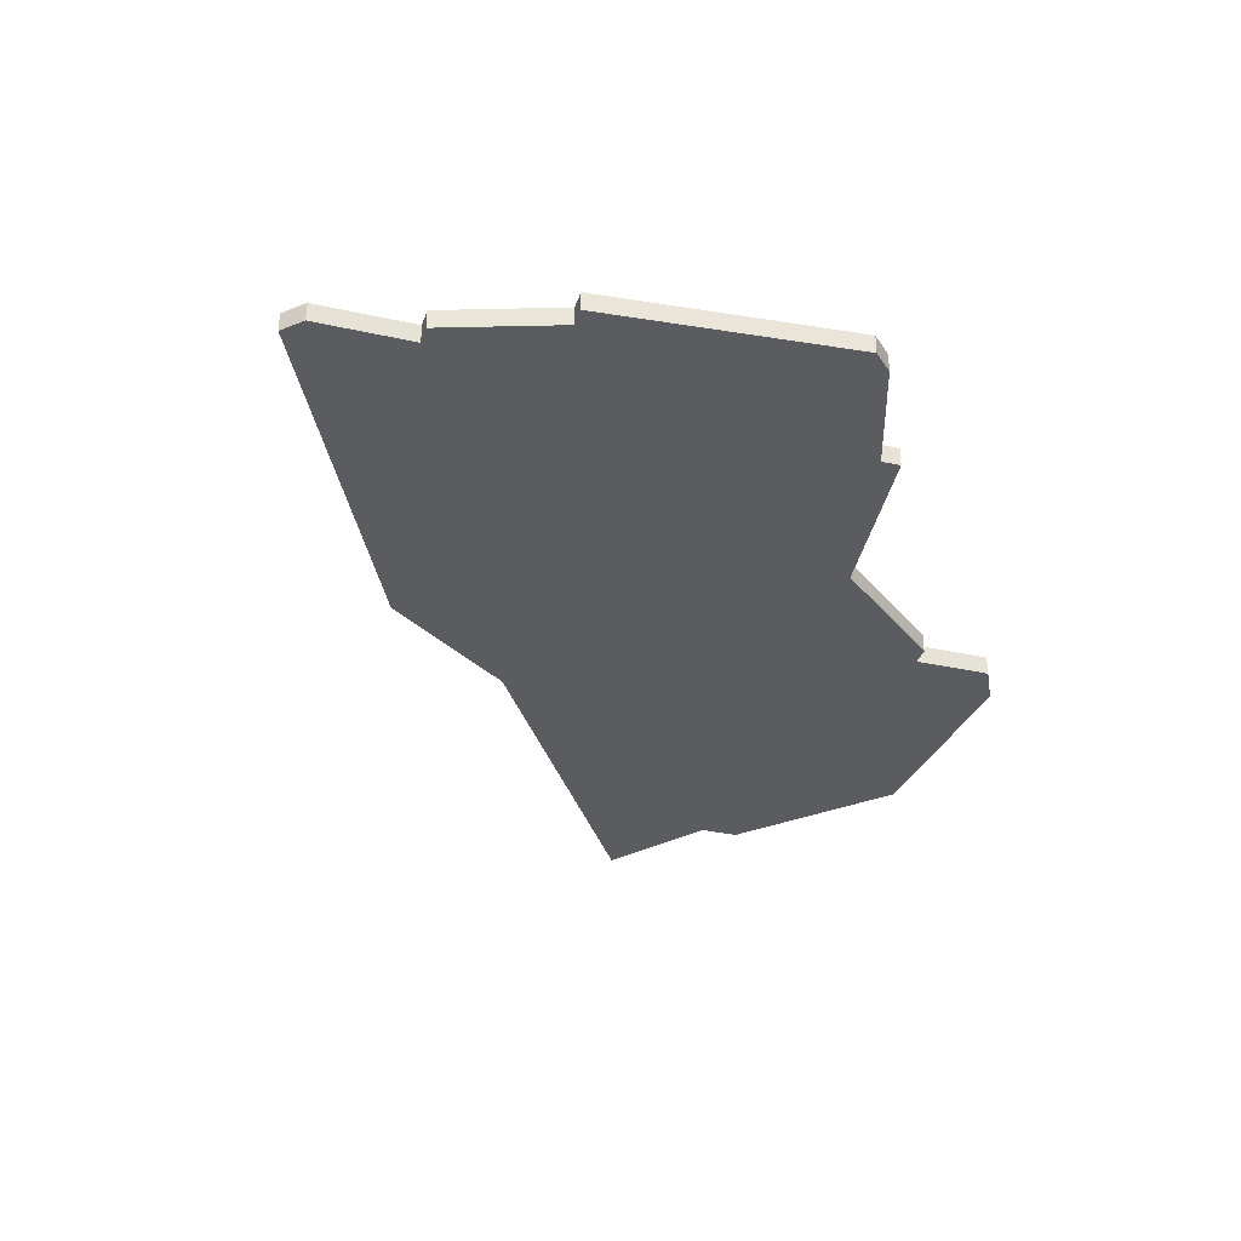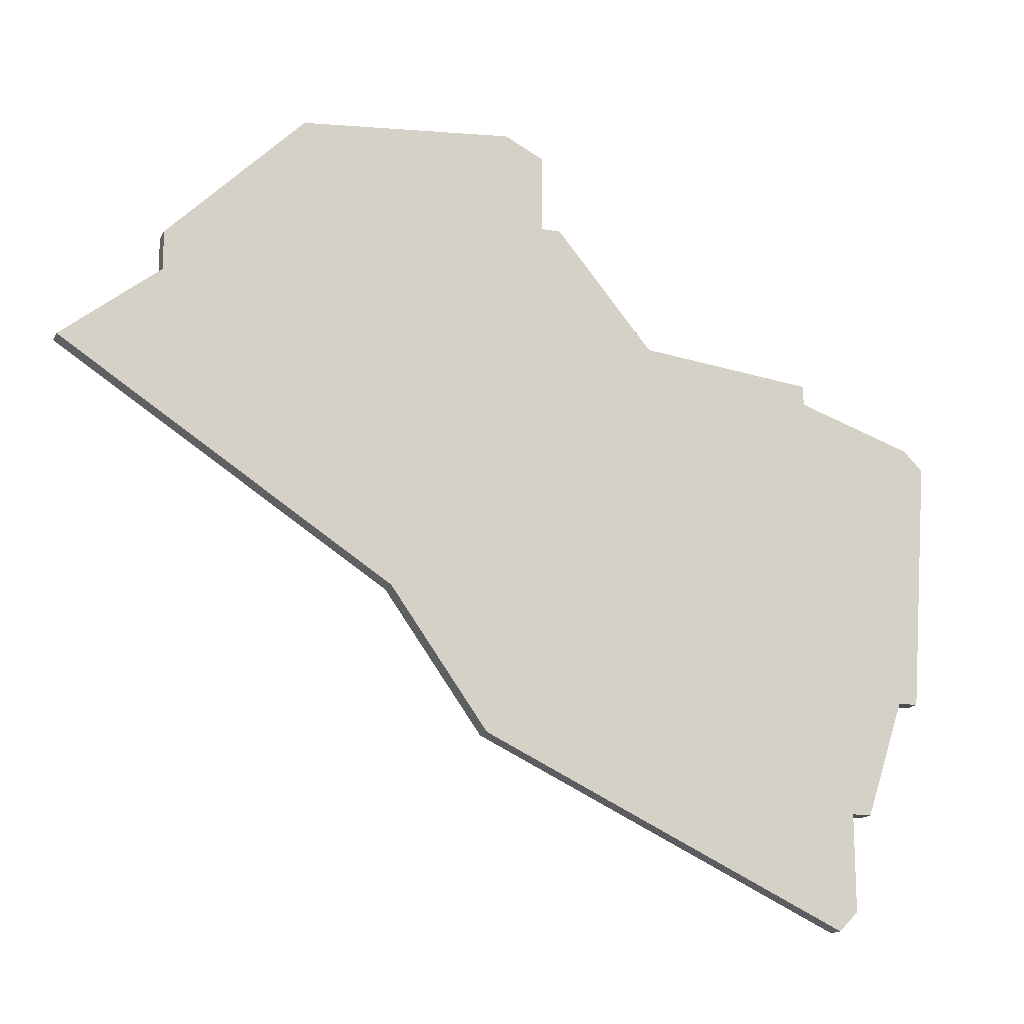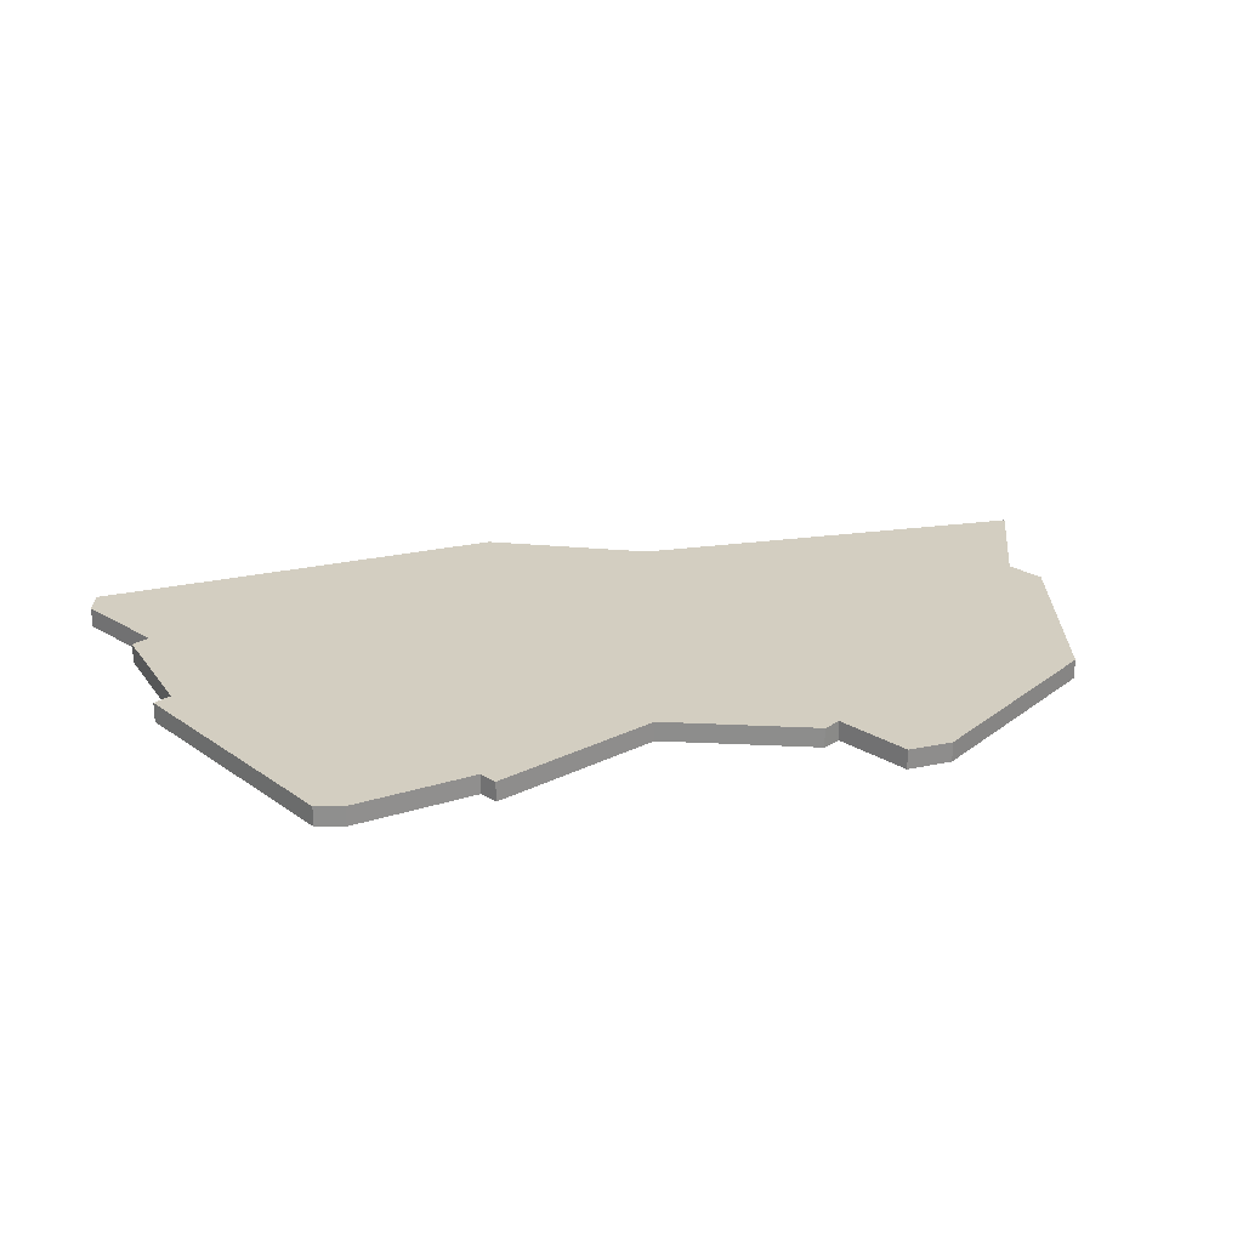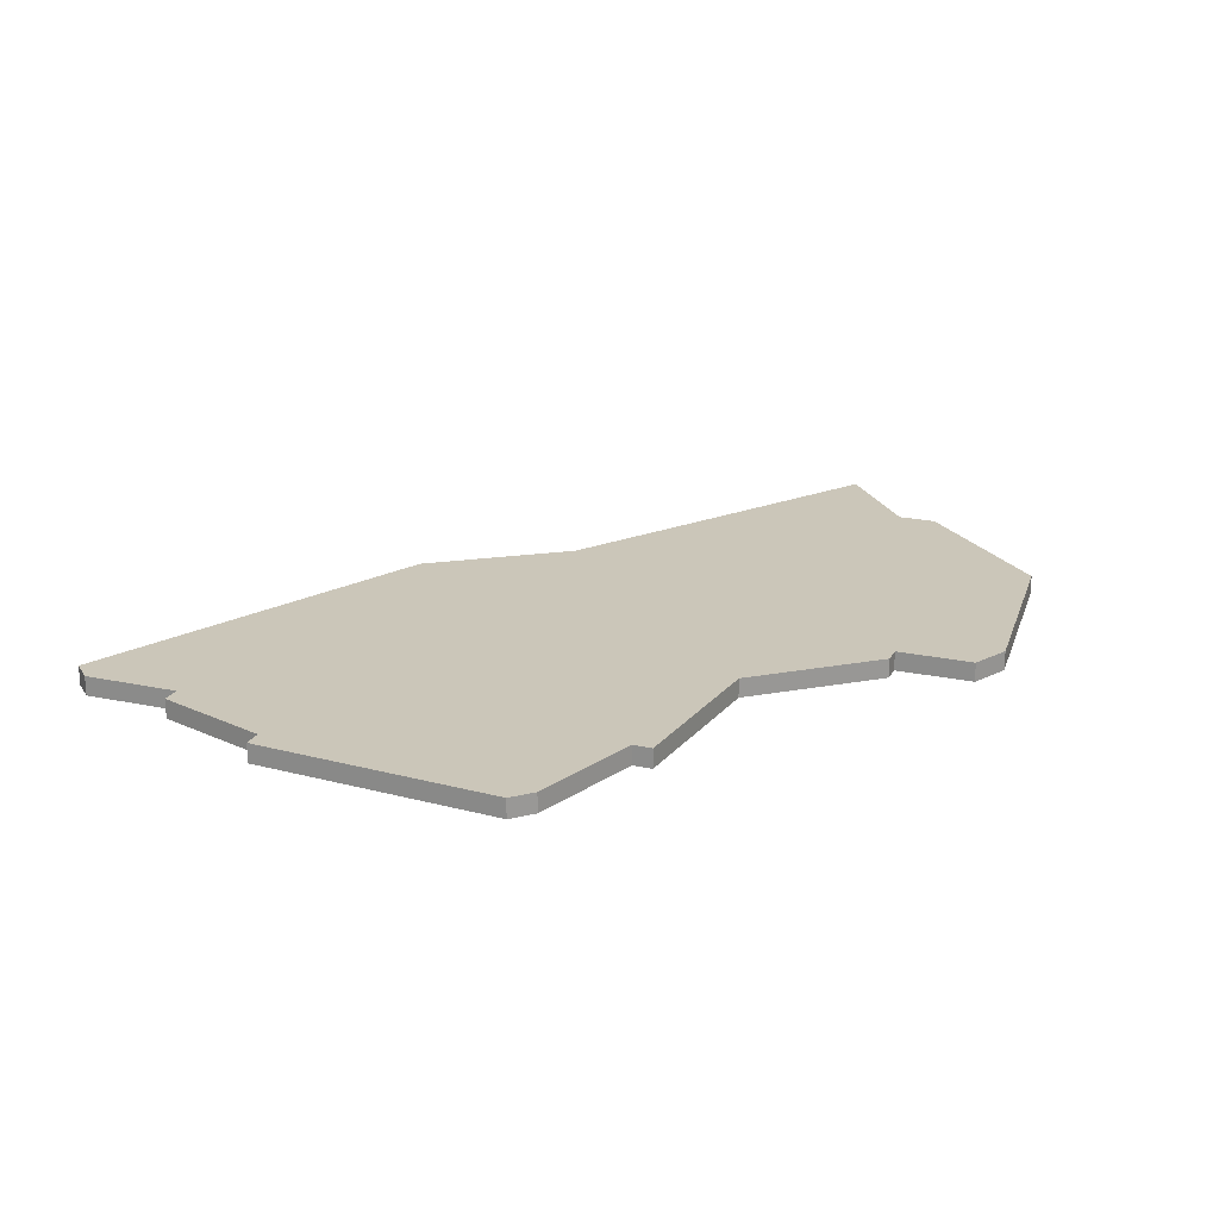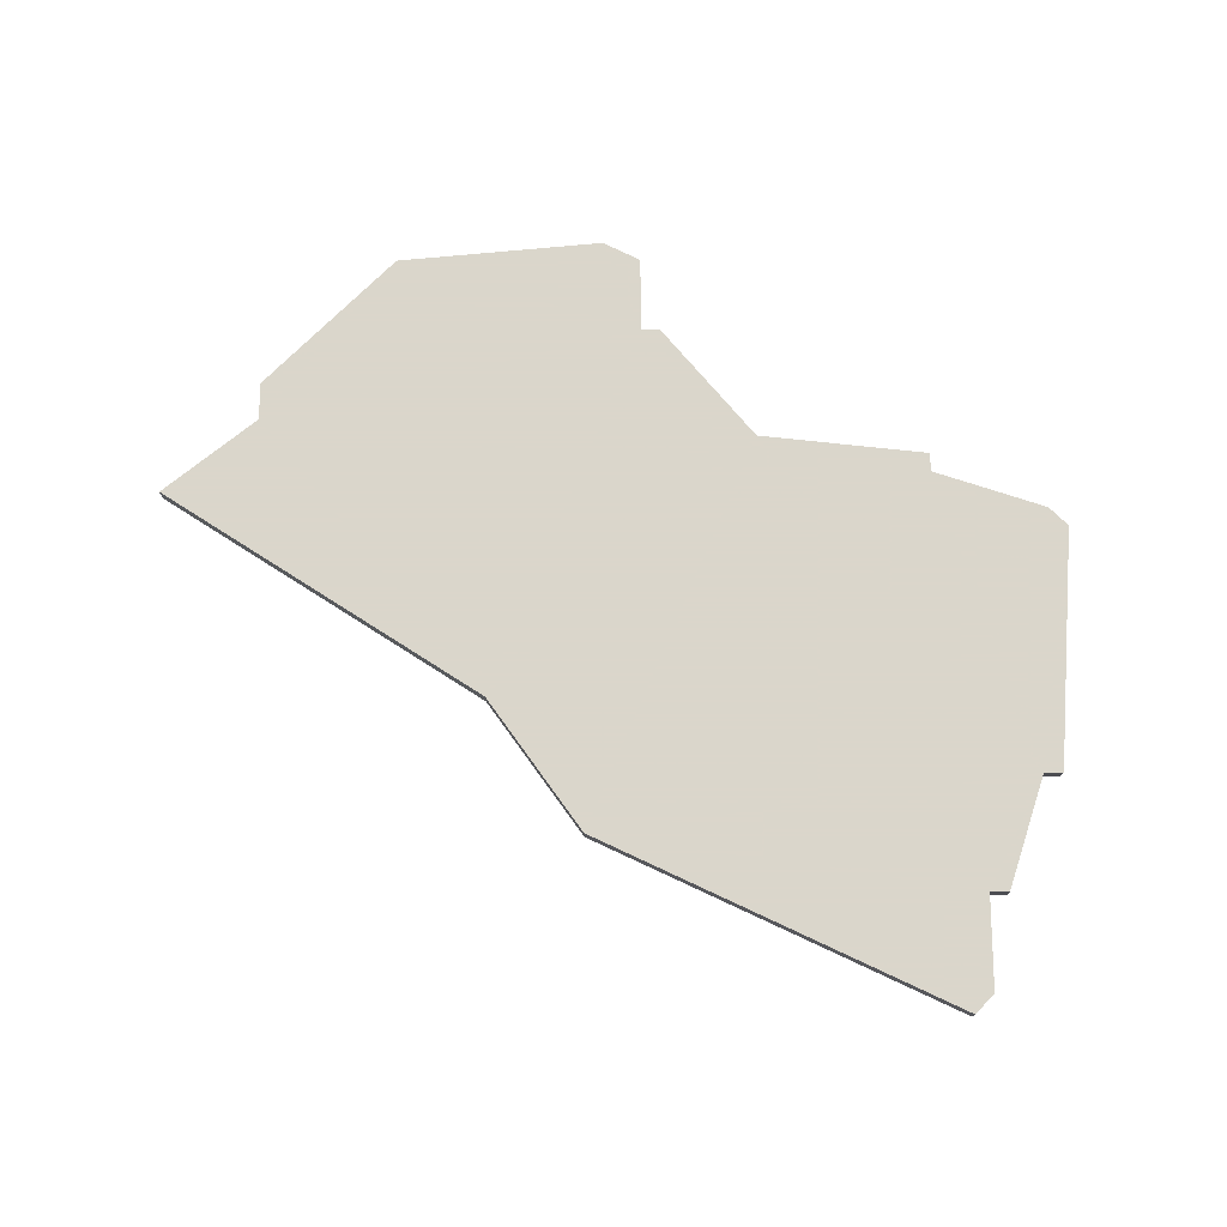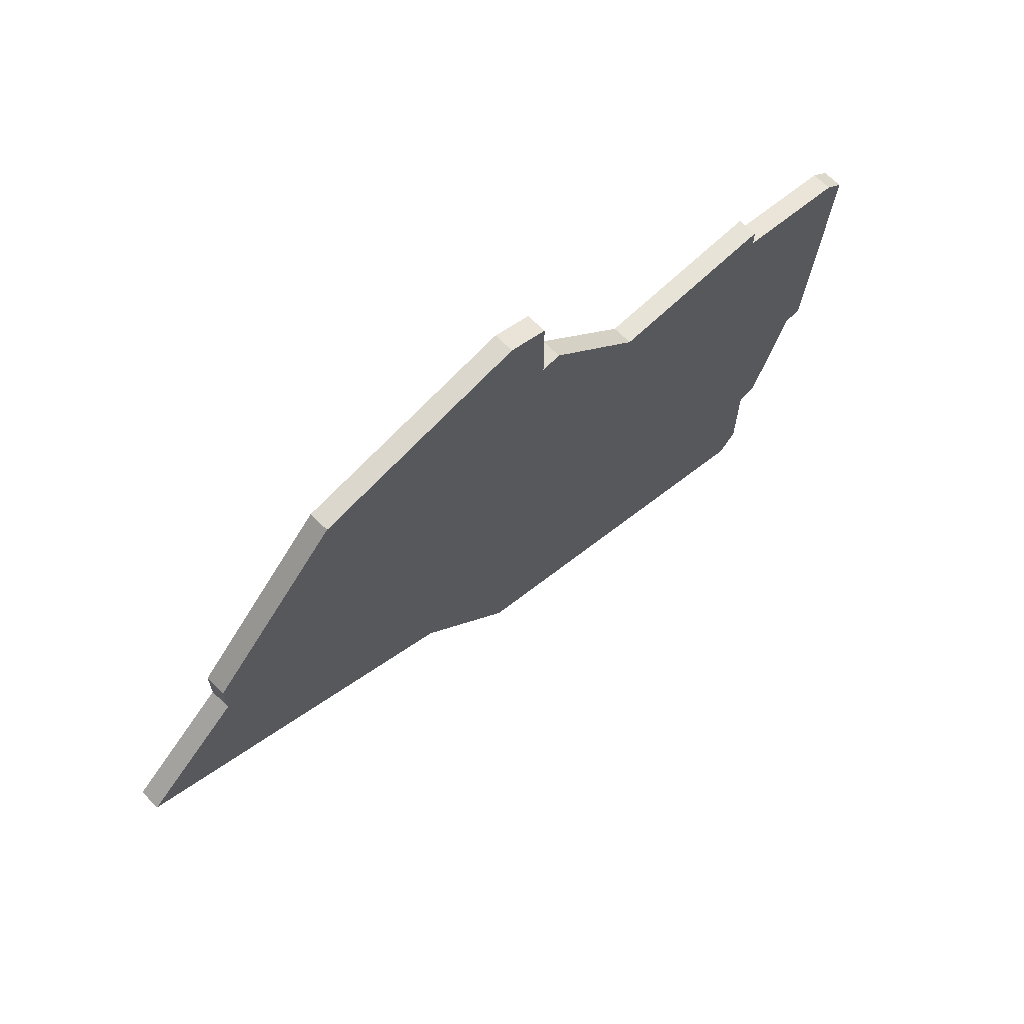
<metadata>
{"format":"obj","ext":"obj","renderer":"f3d","projection":"perspective","resolution":1024,"background":"white","views":[{"elev":-34.3,"azim":73.3,"up":"+Z"},{"elev":-16.1,"azim":-20.0,"up":"+Y"},{"elev":24.9,"azim":134.5,"up":"+Z"},{"elev":20.9,"azim":111.3,"up":"+Z"},{"elev":73.7,"azim":-0.2,"up":"+Z"},{"elev":68.4,"azim":-45.3,"up":"+Y"}]}
</metadata>
<code>
v 2865 -845 0
v 2865 -845 1
v 2898 -873 0
v 2898 -873 1
v 2896 -879 0
v 2896 -879 1
v 2879 -849 0
v 2879 -849 1
v 2895 -884 0
v 2895 -884 1
v 2895 -879 0
v 2895 -879 1
v 2870 -869 0
v 2870 -869 1
v 2878 -845 0
v 2878 -845 1
v 2878 -849 0
v 2878 -849 1
v 2853 -858 0
v 2853 -858 1
v 2894 -885 0
v 2894 -885 1
v 2893 -856 0
v 2893 -856 1
v 2893 -857 0
v 2893 -857 1
v 2876 -844 0
v 2876 -844 1
v 2884 -855 0
v 2884 -855 1
v 2900 -860 0
v 2900 -860 1
v 2875 -876 0
v 2875 -876 1
v 2858 -852 0
v 2858 -852 1
v 2858 -854 0
v 2858 -854 1
v 2899 -859 0
v 2899 -859 1
v 2899 -873 0
v 2899 -873 1
f 13 19 37
f 37 17 13
f 35 1 37
f 17 29 13
f 17 1 27
f 17 7 29
f 27 15 17
f 17 37 1
f 29 33 13
f 11 9 21
f 3 5 11
f 33 29 3
f 11 33 3
f 23 25 29
f 25 3 29
f 25 39 31
f 31 3 25
f 3 31 41
f 21 33 11
f 38 20 14
f 14 18 38
f 38 2 36
f 14 30 18
f 28 2 18
f 30 8 18
f 18 16 28
f 2 38 18
f 14 34 30
f 22 10 12
f 12 6 4
f 4 30 34
f 4 34 12
f 30 26 24
f 30 4 26
f 32 40 26
f 26 4 32
f 42 32 4
f 12 34 22
f 28 16 27
f 27 16 15
f 2 28 1
f 1 28 27
f 36 2 35
f 35 2 1
f 38 36 37
f 37 36 35
f 20 38 19
f 19 38 37
f 14 20 13
f 13 20 19
f 34 14 33
f 33 14 13
f 22 34 21
f 21 34 33
f 10 22 9
f 9 22 21
f 12 10 11
f 11 10 9
f 6 12 5
f 5 12 11
f 4 6 3
f 3 6 5
f 42 4 41
f 41 4 3
f 32 42 31
f 31 42 41
f 40 32 39
f 39 32 31
f 26 40 25
f 25 40 39
f 24 26 23
f 23 26 25
f 30 24 29
f 29 24 23
f 8 30 7
f 7 30 29
f 16 18 15
f 15 18 17
f 18 8 17
f 17 8 7

</code>
